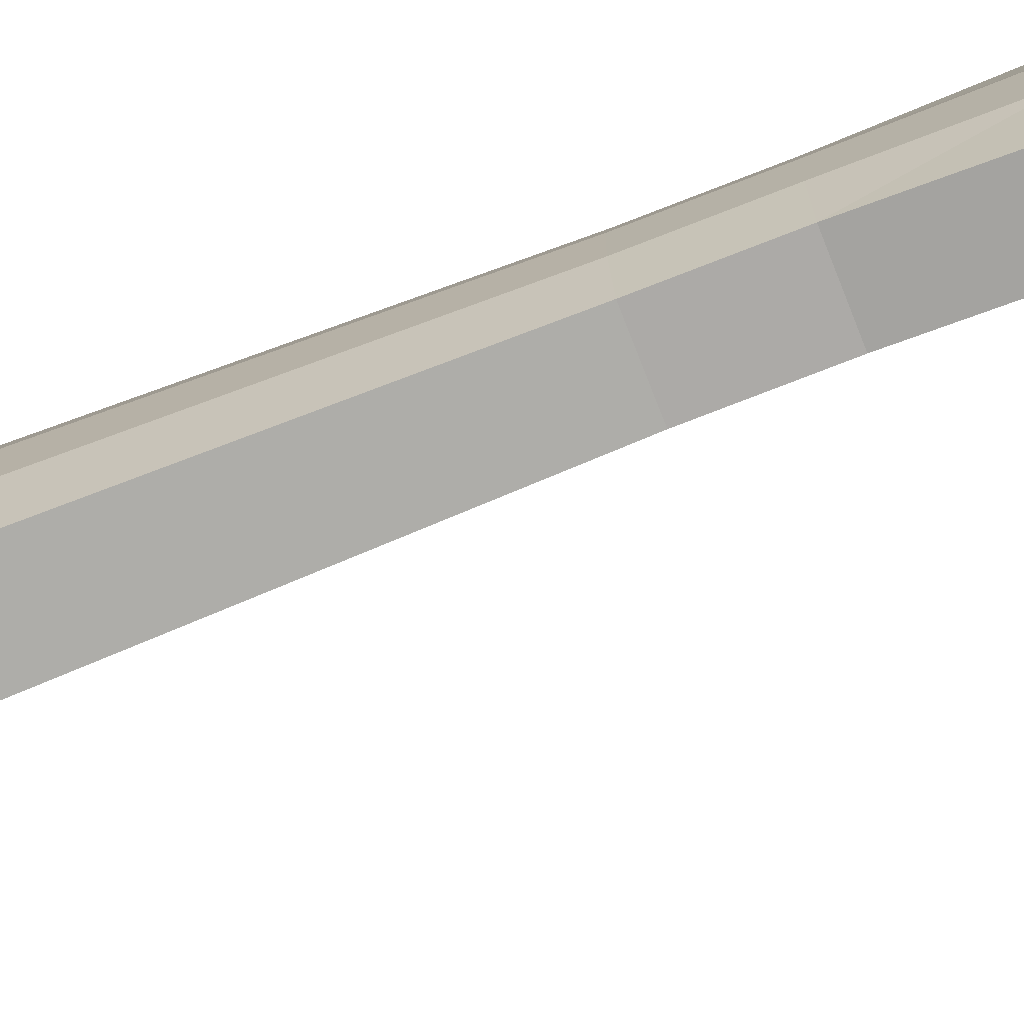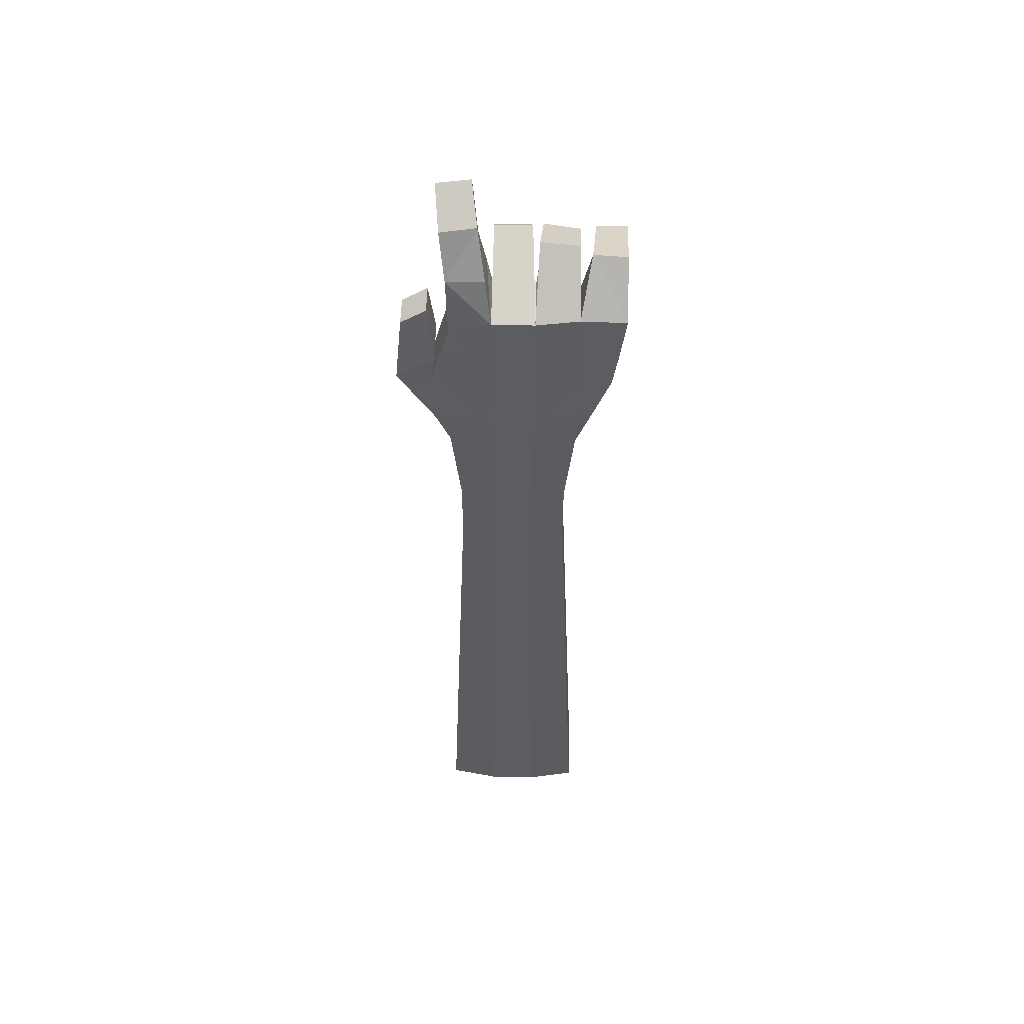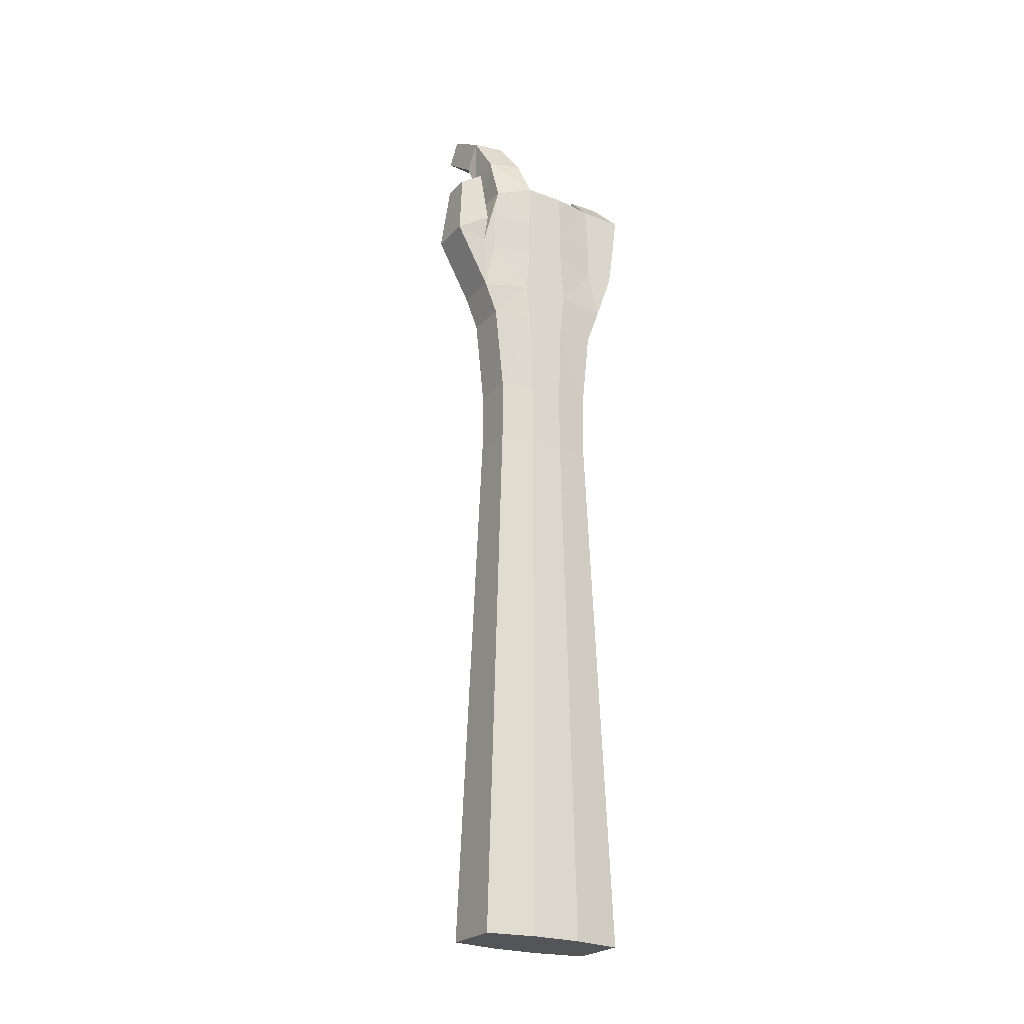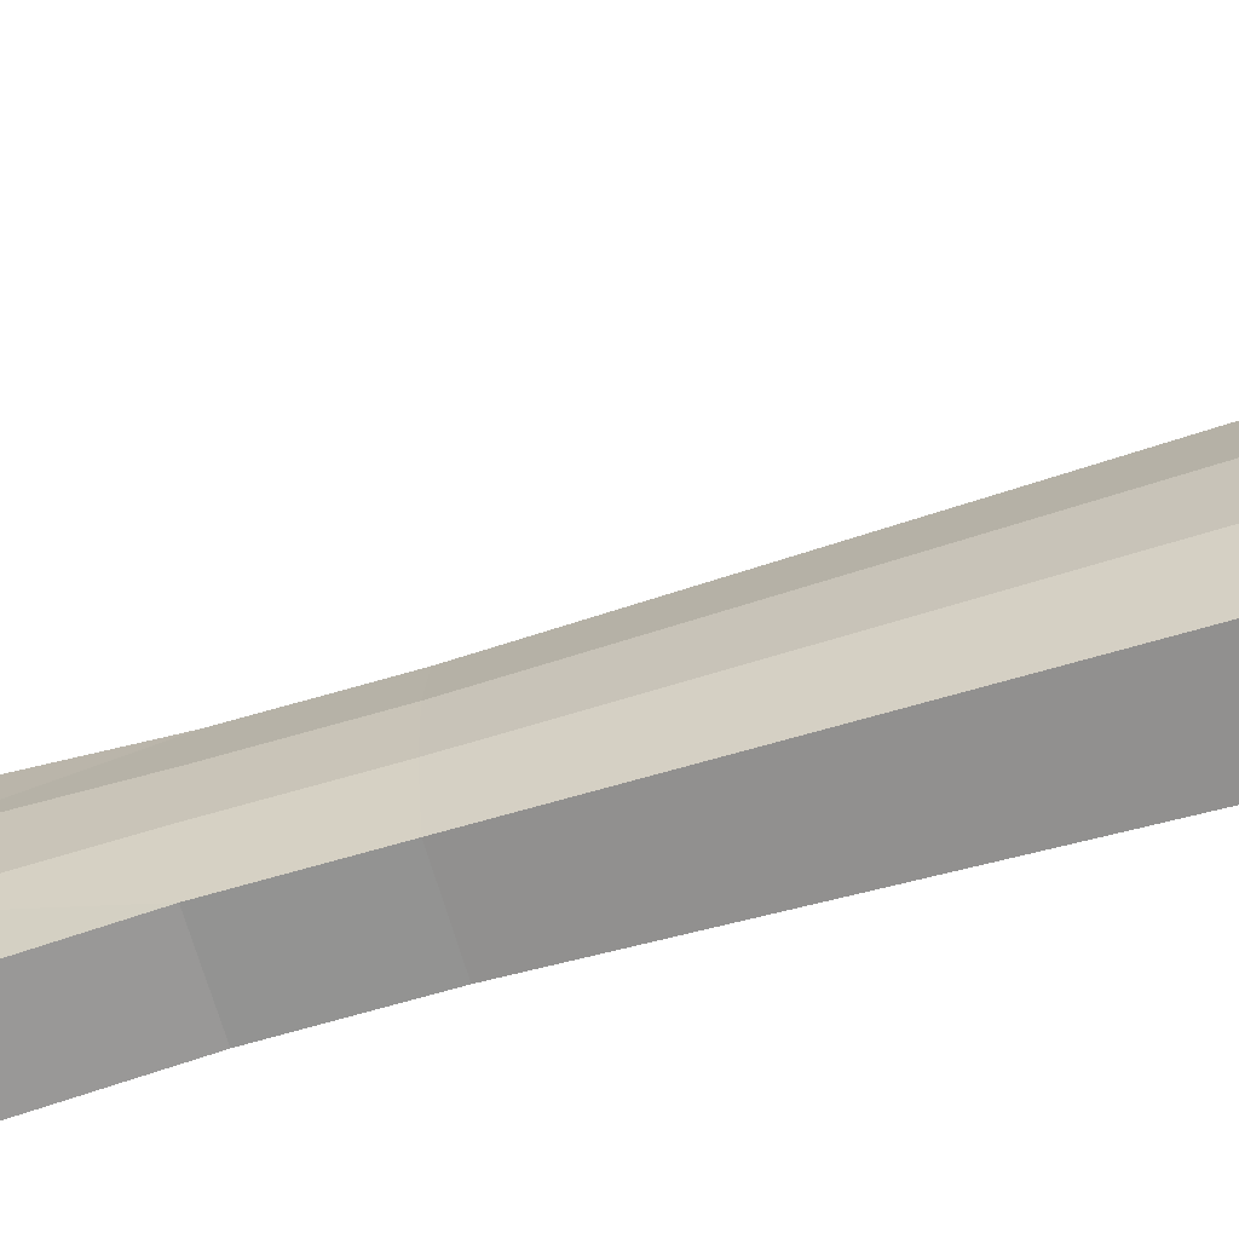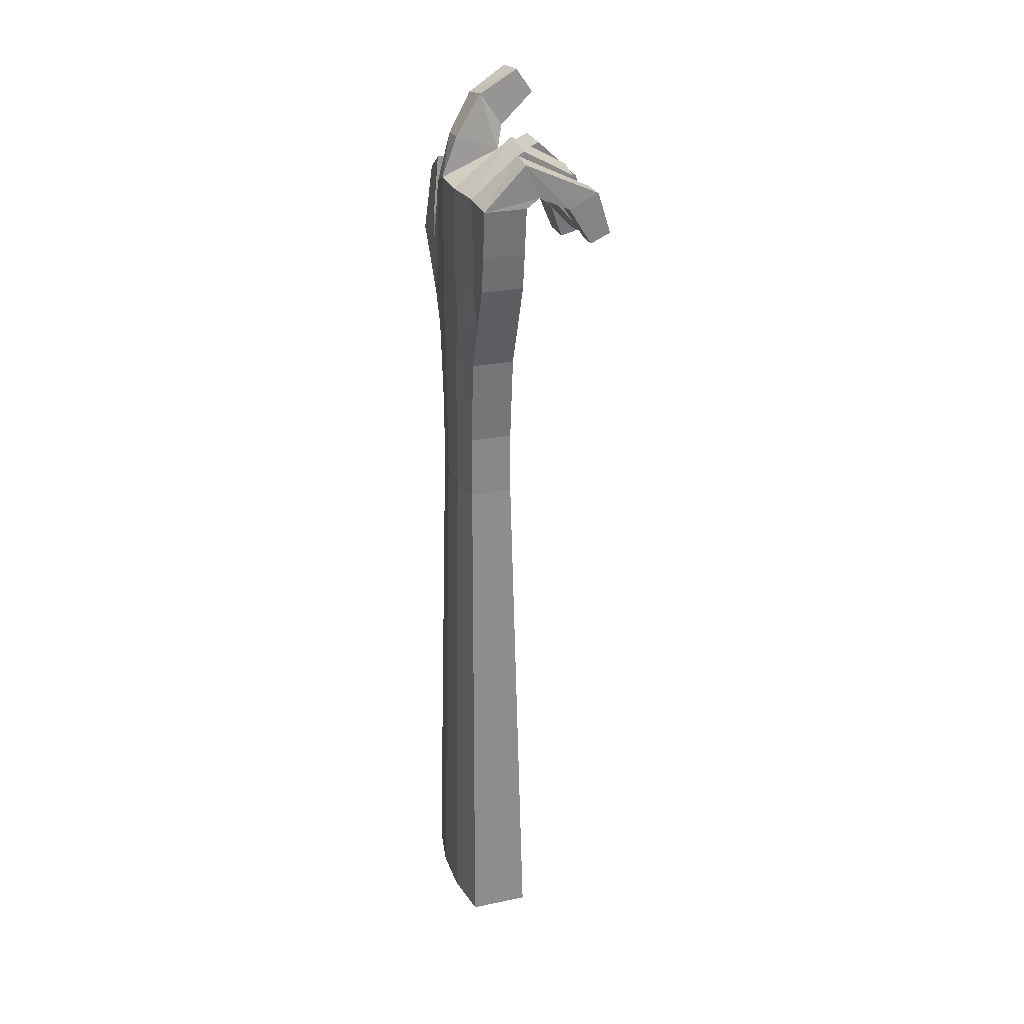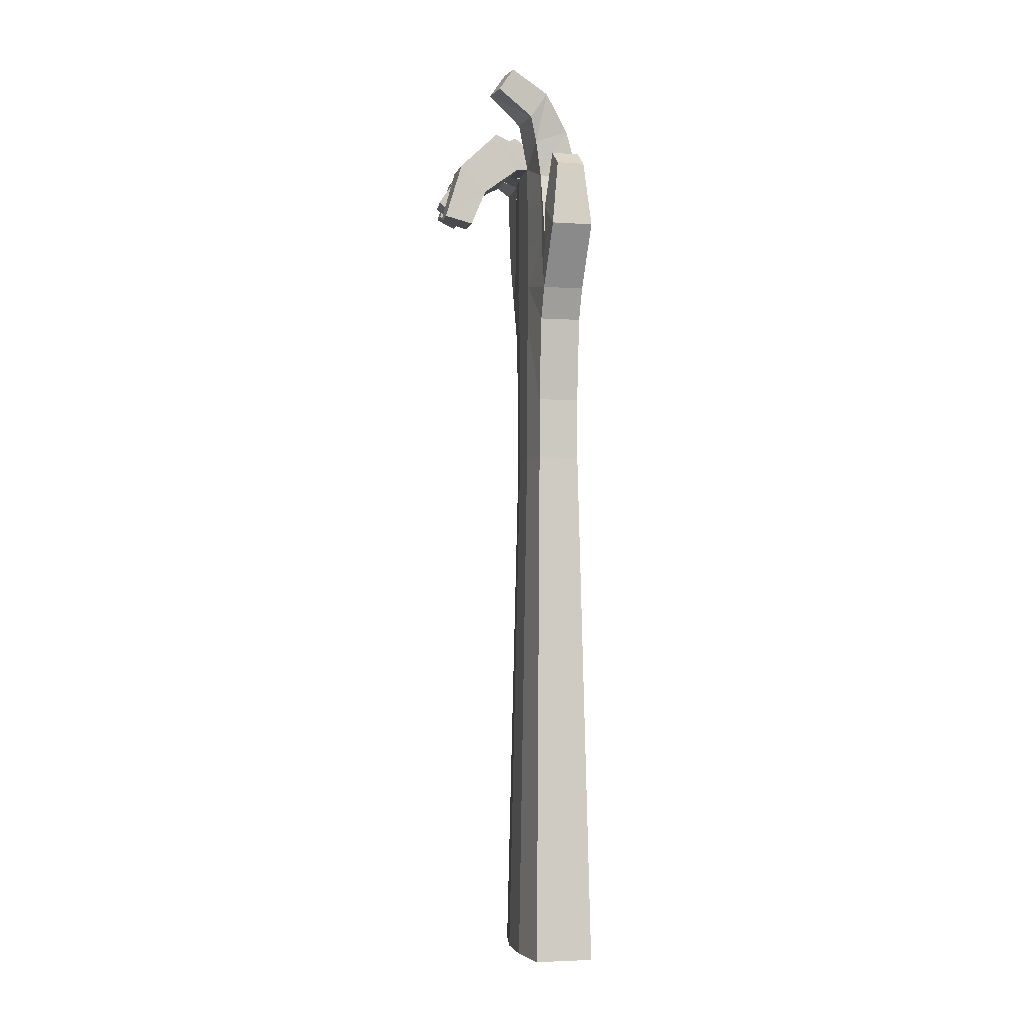
<metadata>
{"format":"obj","ext":"obj","renderer":"f3d","projection":"perspective","resolution":1024,"background":"white","views":[{"elev":-76.0,"azim":-68.7,"up":"+Y"},{"elev":53.9,"azim":-88.5,"up":"+Z"},{"elev":-24.2,"azim":-121.7,"up":"+Z"},{"elev":-66.6,"azim":106.5,"up":"+Y"},{"elev":27.2,"azim":-17.8,"up":"+Z"},{"elev":-3.5,"azim":167.6,"up":"+Z"}]}
</metadata>
<code>
o Cube_Cube.002
v 0.0132 1.509 -2.605
v -0.9582 1.509 -2.605
v 0.0132 1.3 -4.605
v -0.9582 1.3 -4.605
v 0.0132 -1.329 -2.605
v -0.9582 -1.329 -2.605
v 0.0132 -1.119 -4.605
v -0.9582 -1.119 -4.605
v 0.1491 -0.3095 -4.605
v 0.1491 0.4968 -4.605
v -1.094 0.4968 -4.605
v -1.094 -0.3095 -4.605
v 0.1491 0.5669 -2.605
v 0.1491 -0.379 -2.605
v -1.094 -0.379 -2.605
v -1.094 0.5669 -2.605
v 0.0132 1.812 -1.867
v -0.9582 1.812 -1.867
v -0.9582 -1.668 -1.671
v 0.0132 -1.668 -1.671
v 0.1491 -0.5004 -1.671
v -1.094 0.6621 -1.671
v 0.1491 0.6621 -1.671
v -1.094 -0.5004 -1.671
v 0.0132 1.538 -0.6223
v -0.9582 1.538 -0.6223
v -0.9582 -1.385 -0.6223
v 0.0132 -1.385 -0.6223
v 0.1491 -0.4068 -0.6223
v -1.094 0.5677 -0.6223
v 0.1491 0.5677 -0.6223
v -1.094 -0.4068 -0.6223
v 0.0132 1.538 0.3224
v -0.9582 1.538 0.3224
v -0.9582 -1.385 0.3224
v 0.0132 -1.385 0.3224
v 0.1491 -0.4068 0.3224
v -1.094 0.5677 0.3224
v 0.1491 0.5677 0.3224
v -1.094 -0.4068 0.3224
v 0.0132 1.456 1.026
v -0.9582 1.456 1.026
v -0.9582 -1.325 1.391
v 0.0132 -1.325 1.391
v 0.1491 -0.3832 1.391
v -1.094 0.5439 1.391
v 0.1491 0.5439 1.391
v -1.094 -0.3832 1.391
v -0.9582 -1.53 0.2331
v 0.0132 -1.53 0.2331
v 0.0132 1.87 -0.5246
v -0.9582 1.87 -0.5246
v 0.1422 1.51 1.862
v -0.6375 1.51 2.152
v -0.7143 0.6722 2.28
v 0.2835 0.6722 1.908
v 0.4193 0.5365 1.371
v 0.4193 -0.2907 1.371
v 0.9613 -0.2907 2.258
v 0.9613 0.5365 2.258
v 0.2787 -1.29 2.362
v 0.6017 -1.29 1.605
v 0.6678 -0.4473 1.508
v 0.2544 -0.4473 2.477
v -0.01323 2.627 -0.431
v -0.9846 2.627 -0.431
v -0.01323 1.786 0.1427
v -0.9846 1.786 0.1427
v -0.1743 2.476 1.106
v -0.8236 2.476 1.106
v -0.1743 1.914 1.489
v -0.8236 1.914 1.489
v 0.3009 1.644 2.458
v -0.09922 1.644 3.046
v -0.08178 0.8392 3.178
v 0.4303 0.8392 2.426
v 1.251 0.5755 0.7569
v 1.287 -0.247 0.7305
v 1.902 -0.2406 1.37
v 1.866 0.5819 1.396
v 1.441 -1.316 1.717
v 0.8903 -1.316 1.279
v 0.8267 -0.5119 1.201
v 1.532 -0.5119 1.761
v 1.13 1.738 3.079
v 0.7819 1.738 3.59
v 0.8447 0.9806 3.647
v 1.216 0.9806 3.102
v 1.604 0.5823 -0.0804
v 1.604 -0.1065 -0.0804
v 2.27 -0.1065 0.08474
v 2.27 0.5823 0.08474
v 2.167 -1.303 0.6906
v 1.725 -1.303 0.3394
v 1.675 -0.6043 0.2756
v 2.221 -0.6043 0.7087
v -0.9582 -2.067 -0.5455
v 0.0132 -2.067 -0.5455
v -0.9582 -2.187 0.2827
v 0.0132 -2.187 0.2827
v -0.9582 -2.317 1.373
v 0.0132 -2.317 1.373
v 0.03377 -1.554 2.357
v 0.3484 -1.554 1.591
v -0.001214 -2.295 2.343
v 0.3134 -2.295 1.577
v 1.692 -1.653 1.549
v 1.019 -1.653 1.235
v 1.677 -2.336 1.582
v 1.004 -2.336 1.268
v 1.993 -1.816 0.6144
v 1.542 -1.816 0.4042
v 1.982 -2.314 0.6382
v 1.531 -2.314 0.4279
v 0.0132 1.3 -6.057
v -0.9582 1.3 -6.057
v 0.0132 -1.119 -6.057
v -0.9582 -1.119 -6.057
v 0.1491 -0.3095 -6.057
v 0.1491 0.4968 -6.057
v -1.094 0.4968 -6.057
v -1.094 -0.3095 -6.057
v 0.2077 1.783 -18.38
v -1.153 1.783 -18.38
v 0.2077 -1.604 -18.38
v -1.153 -1.604 -18.38
v 0.398 -0.4702 -18.38
v 0.398 0.6589 -18.38
v -1.343 0.6589 -18.38
v -1.343 -0.4702 -18.38
f 2 3 1
f 10 119 9
f 8 5 7
f 6 24 19
f 7 14 9
f 4 16 11
f 8 15 6
f 11 15 12
f 3 13 1
f 10 14 13
f 6 20 5
f 2 22 16
f 3 120 10
f 12 121 11
f 22 26 30
f 21 31 23
f 24 30 32
f 1 23 17
f 1 18 2
f 5 21 14
f 15 22 24
f 14 23 13
f 25 34 26
f 28 37 29
f 31 33 25
f 19 28 20
f 24 27 19
f 23 25 17
f 21 28 29
f 17 26 18
f 37 44 45
f 39 41 33
f 40 43 35
f 30 40 32
f 29 39 31
f 26 38 30
f 27 36 28
f 32 35 27
f 46 54 55
f 44 61 62
f 45 57 47
f 33 42 34
f 40 46 48
f 37 47 39
f 38 42 46
f 35 44 36
f 49 100 50
f 50 43 49
f 49 35 27
f 36 44 50
f 51 65 67
f 52 41 51
f 52 34 26
f 25 17 51
f 54 75 55
f 47 53 41
f 41 54 42
f 46 56 47
f 61 84 81
f 48 58 45
f 47 60 46
f 48 60 59
f 57 80 60
f 48 63 64
f 43 64 61
f 44 63 45
f 68 70 66
f 51 68 52
f 52 66 18
f 18 65 17
f 70 71 69
f 66 69 65
f 67 69 71
f 67 72 68
f 82 95 83
f 73 88 85
f 80 91 79
f 58 77 57
f 63 84 64
f 53 76 73
f 60 79 59
f 61 82 62
f 56 75 76
f 59 78 58
f 62 83 63
f 53 74 54
f 87 85 88
f 91 89 90
f 94 96 95
f 79 90 78
f 76 87 88
f 81 96 93
f 74 85 86
f 77 92 80
f 78 89 77
f 83 96 84
f 74 87 75
f 82 93 94
f 98 99 97
f 20 97 19
f 49 97 99
f 50 98 20
f 99 102 100
f 102 104 44
f 43 99 101
f 44 100 102
f 105 107 109
f 44 103 43
f 101 106 102
f 101 103 105
f 109 111 113
f 104 107 103
f 106 108 104
f 105 110 106
f 111 114 113
f 108 111 107
f 110 112 108
f 109 114 110
f 118 130 122
f 117 127 125
f 116 129 124
f 8 122 12
f 11 116 4
f 4 115 3
f 9 117 7
f 7 118 8
f 130 125 127
f 124 128 123
f 129 127 128
f 116 123 115
f 121 130 129
f 120 127 119
f 117 126 118
f 115 128 120
f 2 4 3
f 10 120 119
f 8 6 5
f 6 15 24
f 7 5 14
f 4 2 16
f 8 12 15
f 11 16 15
f 3 10 13
f 10 9 14
f 6 19 20
f 2 18 22
f 3 115 120
f 12 122 121
f 22 18 26
f 21 29 31
f 24 22 30
f 1 13 23
f 1 17 18
f 5 20 21
f 15 16 22
f 14 21 23
f 25 33 34
f 28 36 37
f 31 39 33
f 19 27 28
f 24 32 27
f 23 31 25
f 21 20 28
f 17 25 26
f 37 36 44
f 39 47 41
f 40 48 43
f 30 38 40
f 29 37 39
f 26 34 38
f 27 35 36
f 32 40 35
f 46 42 54
f 44 43 61
f 45 58 57
f 33 41 42
f 40 38 46
f 37 45 47
f 38 34 42
f 35 43 44
f 49 99 100
f 50 44 43
f 27 19 49
f 49 43 35
f 20 28 50
f 28 36 50
f 51 17 65
f 52 42 41
f 26 18 52
f 52 42 34
f 51 41 33
f 33 25 51
f 54 74 75
f 47 56 53
f 41 53 54
f 46 55 56
f 61 64 84
f 48 59 58
f 47 57 60
f 48 46 60
f 57 77 80
f 48 45 63
f 43 48 64
f 44 62 63
f 68 72 70
f 51 67 68
f 52 68 66
f 18 66 65
f 70 72 71
f 66 70 69
f 67 65 69
f 67 71 72
f 82 94 95
f 73 76 88
f 80 92 91
f 58 78 77
f 63 83 84
f 53 56 76
f 60 80 79
f 61 81 82
f 56 55 75
f 59 79 78
f 62 82 83
f 53 73 74
f 87 86 85
f 91 92 89
f 94 93 96
f 79 91 90
f 76 75 87
f 81 84 96
f 74 73 85
f 77 89 92
f 78 90 89
f 83 95 96
f 74 86 87
f 82 81 93
f 98 100 99
f 20 98 97
f 49 19 97
f 50 100 98
f 99 101 102
f 102 106 104
f 43 49 99
f 44 50 100
f 105 103 107
f 44 104 103
f 101 105 106
f 101 43 103
f 109 107 111
f 104 108 107
f 106 110 108
f 105 109 110
f 111 112 114
f 108 112 111
f 110 114 112
f 109 113 114
f 118 126 130
f 117 119 127
f 116 121 129
f 8 118 122
f 11 121 116
f 4 116 115
f 9 119 117
f 7 117 118
f 130 126 125
f 124 129 128
f 129 130 127
f 116 124 123
f 121 122 130
f 120 128 127
f 117 125 126
f 115 123 128

</code>
